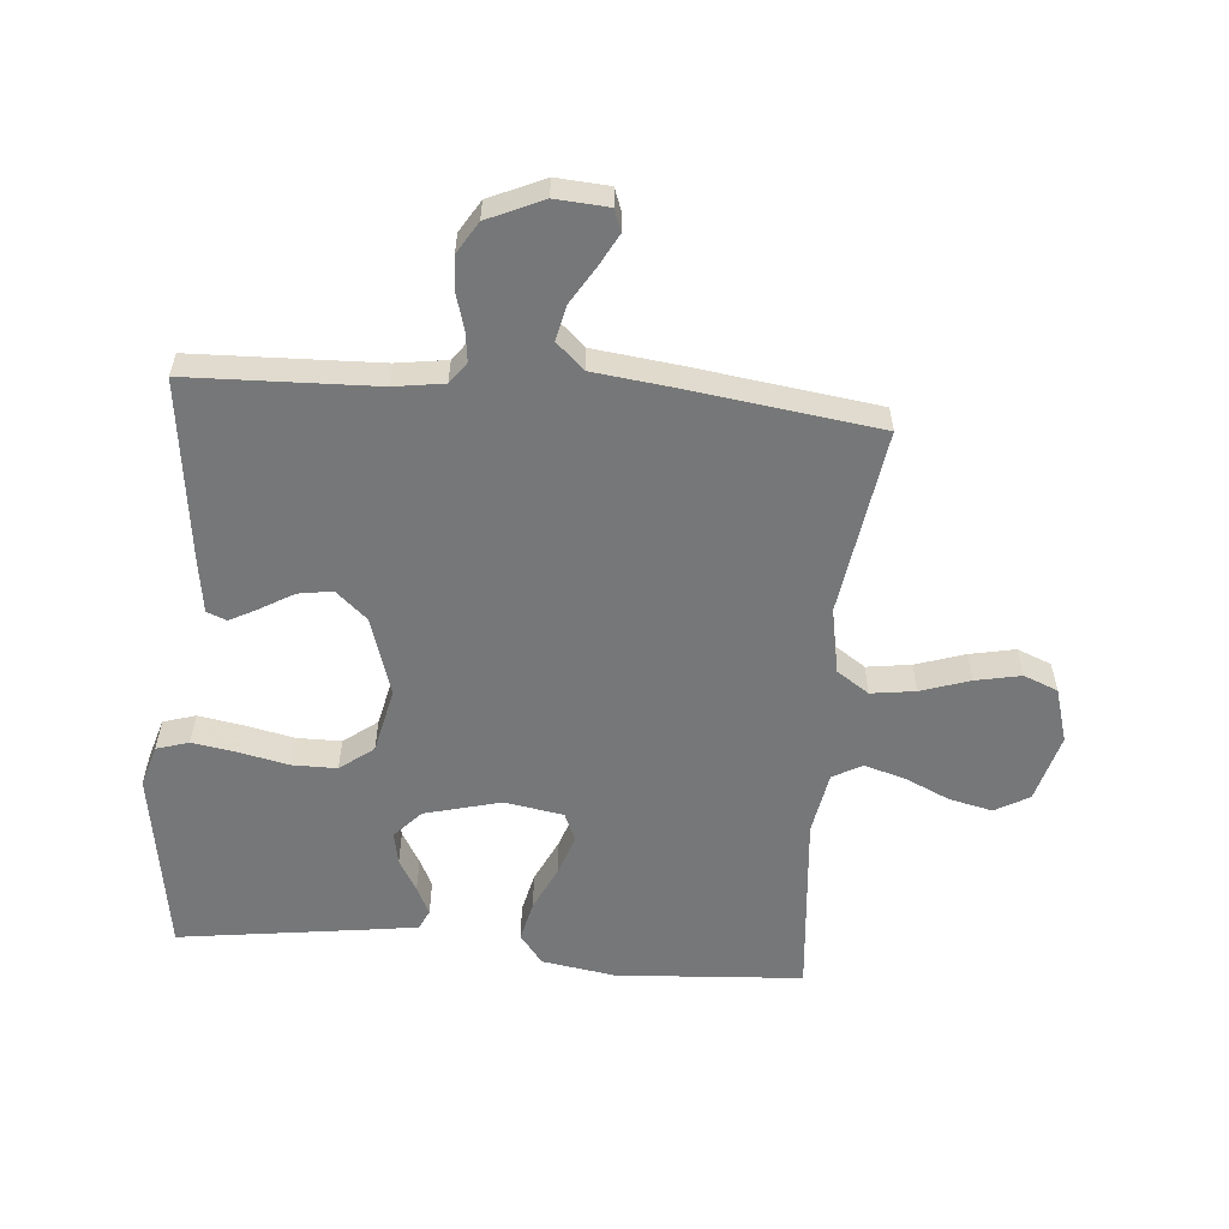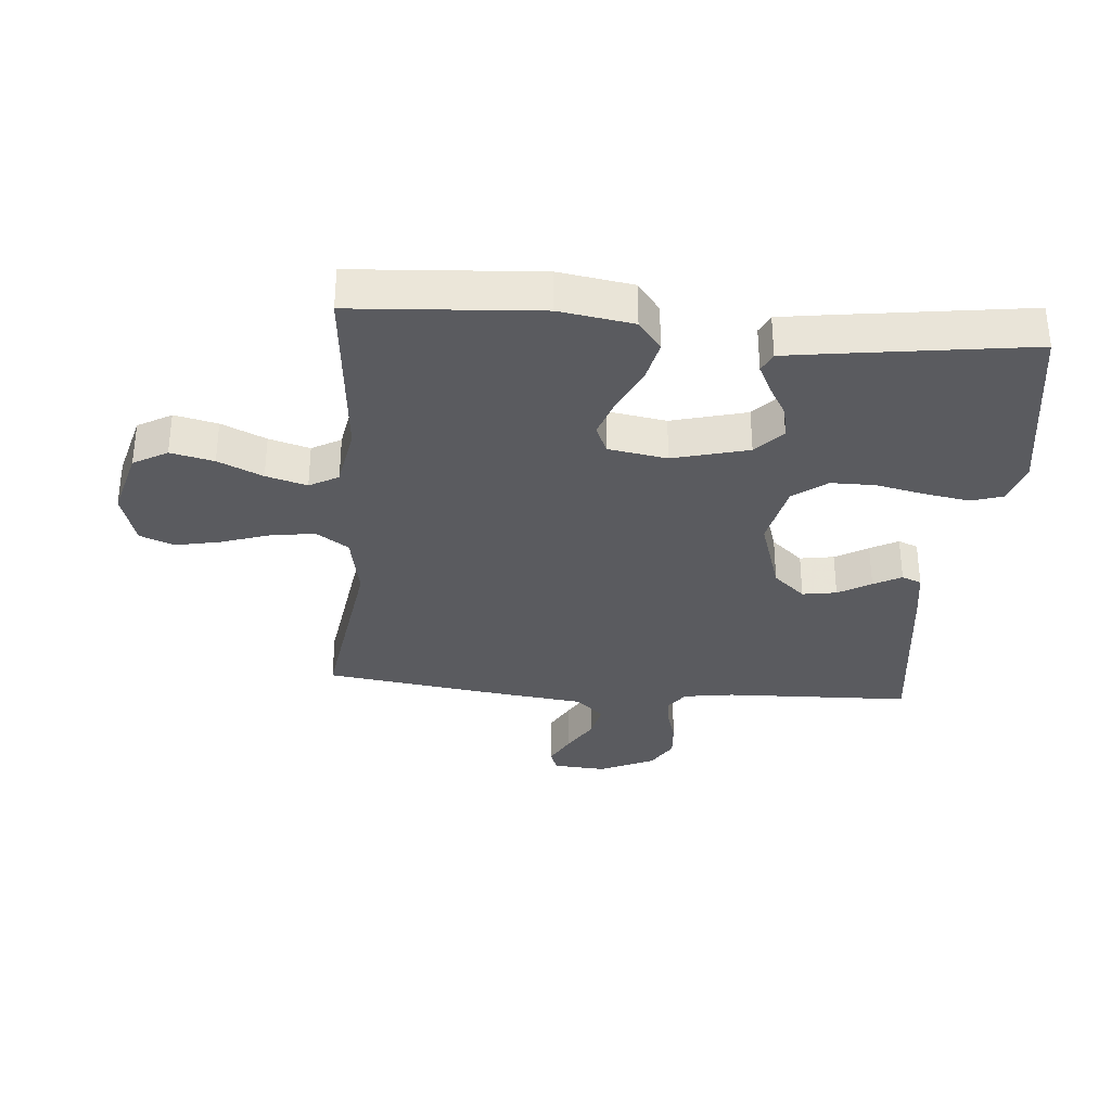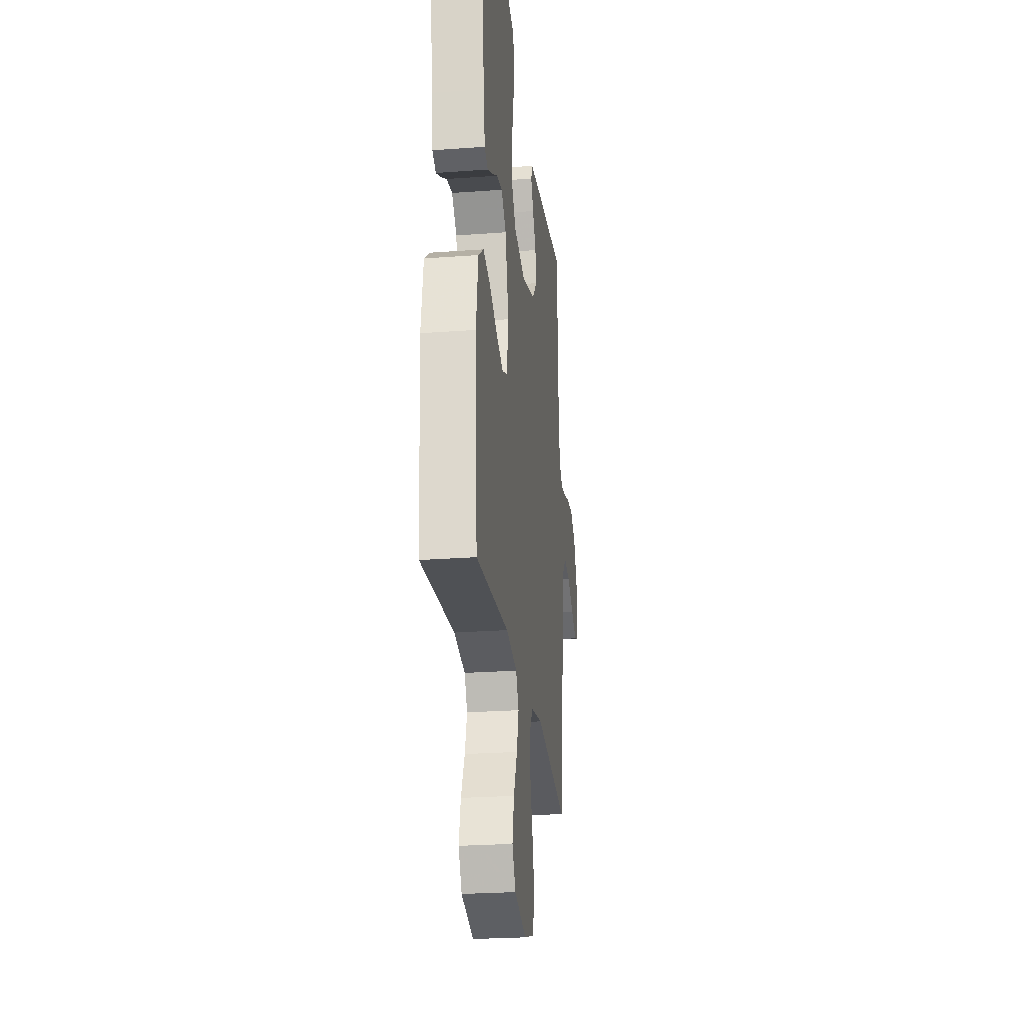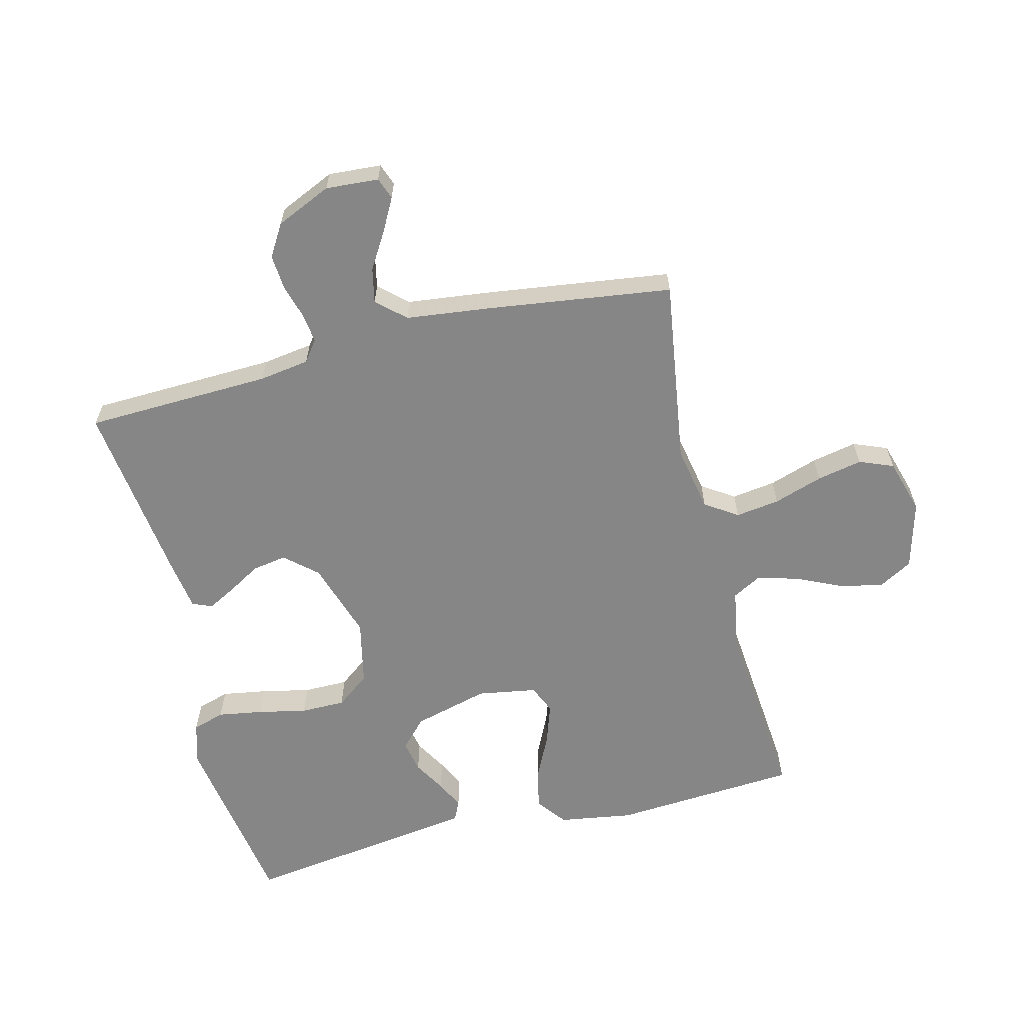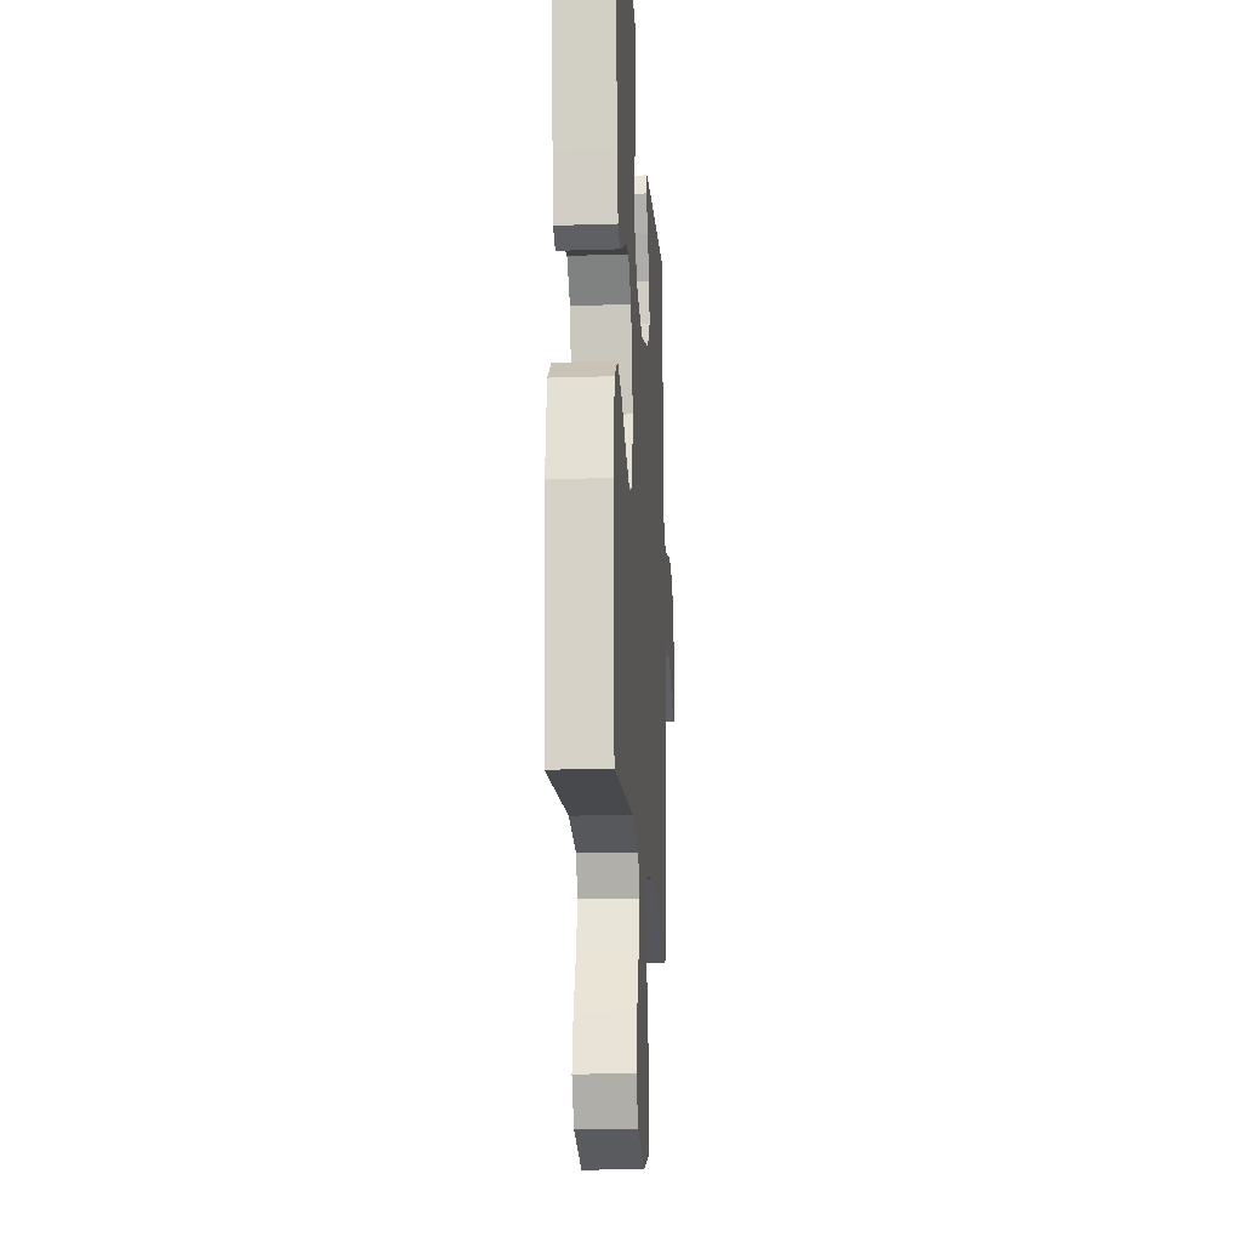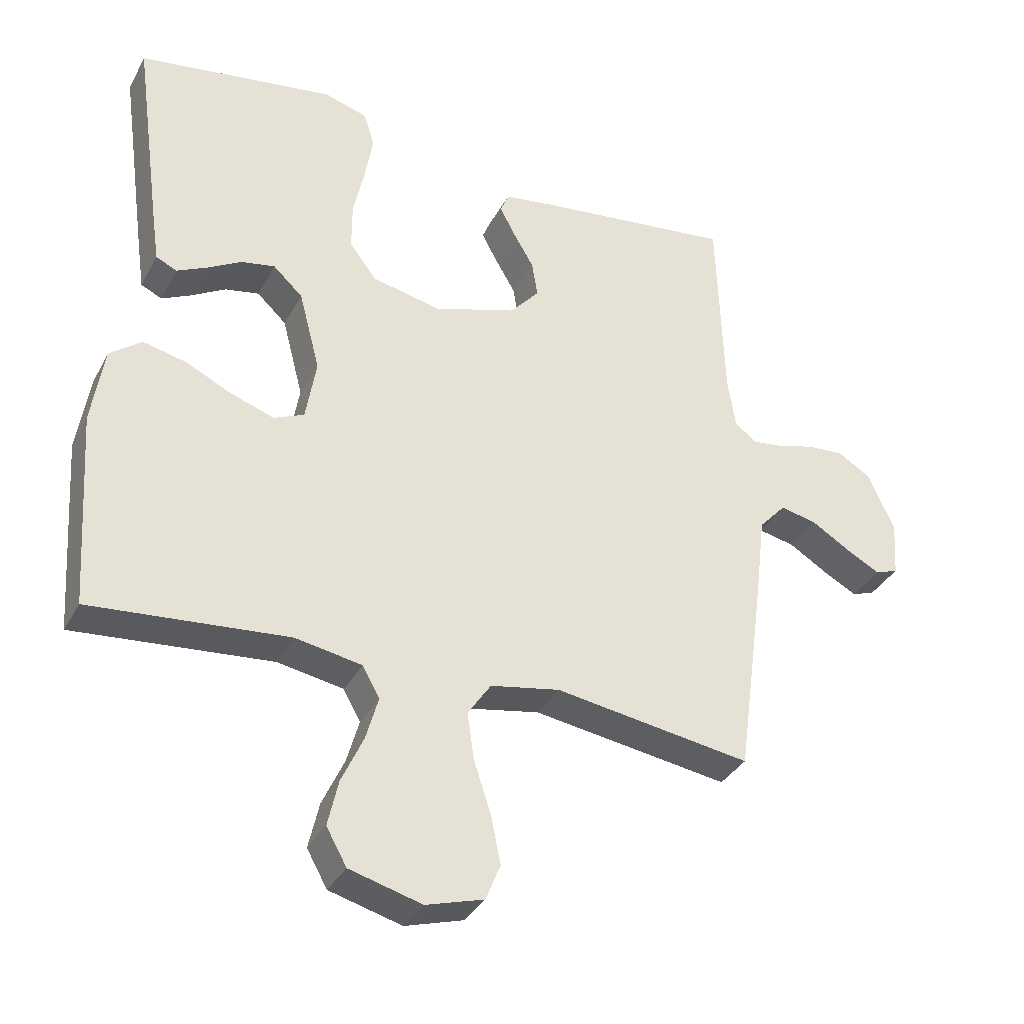
<metadata>
{"format":"obj","ext":"obj","renderer":"f3d","projection":"perspective","resolution":1024,"background":"white","views":[{"elev":-57.0,"azim":85.1,"up":"+Y"},{"elev":-33.2,"azim":-94.8,"up":"+Y"},{"elev":-24.9,"azim":-83.1,"up":"+Z"},{"elev":-62.1,"azim":104.1,"up":"+Y"},{"elev":-17.6,"azim":-86.3,"up":"+Z"},{"elev":-34.8,"azim":-25.0,"up":"+Z"}]}
</metadata>
<code>
v 0.5 0.07 0.5
v 0.51 0.07 0.2
v 0.522 0.07 0.119
v 0.556 0.07 0.094
v 0.603 0.07 0.1
v 0.658 0.07 0.116
v 0.715 0.07 0.12
v 0.766 0.07 0.089
v 0.806 0.07 0
v 0.8 0.07 -0.085
v 0.765 0.07 -0.098
v 0.713 0.07 -0.07
v 0.654 0.07 -0.034
v 0.598 0.07 -0.022
v 0.557 0.07 -0.067
v 0.541 0.07 -0.2
v 0.5 0.07 -0.5
v 0.2 0.07 -0.455
v 0.094 0.07 -0.475
v 0.059 0.07 -0.527
v 0.069 0.07 -0.598
v 0.095 0.07 -0.677
v 0.11 0.07 -0.75
v 0.088 0.07 -0.805
v 0 0.07 -0.831
v -0.11 0.07 -0.801
v -0.141 0.07 -0.746
v -0.125 0.07 -0.676
v -0.092 0.07 -0.604
v -0.073 0.07 -0.538
v -0.099 0.07 -0.491
v -0.2 0.07 -0.473
v -0.5 0.07 -0.5
v -0.52 0.07 -0.2
v -0.501 0.07 -0.081
v -0.453 0.07 -0.044
v -0.387 0.07 -0.059
v -0.316 0.07 -0.093
v -0.251 0.07 -0.115
v -0.205 0.07 -0.095
v -0.189 0.07 0
v -0.221 0.07 0.122
v -0.266 0.07 0.164
v -0.318 0.07 0.154
v -0.37 0.07 0.124
v -0.415 0.07 0.102
v -0.447 0.07 0.117
v -0.459 0.07 0.2
v -0.5 0.07 0.5
v -0.2 0.07 0.547
v -0.133 0.07 0.527
v -0.117 0.07 0.475
v -0.129 0.07 0.403
v -0.146 0.07 0.324
v -0.146 0.07 0.252
v -0.105 0.07 0.198
v 0 0.07 0.175
v 0.126 0.07 0.215
v 0.171 0.07 0.266
v 0.162 0.07 0.321
v 0.131 0.07 0.374
v 0.107 0.07 0.419
v 0.12 0.07 0.451
v 0.2 0.07 0.463
v 0.5 0 0.5
v 0.51 0 0.2
v 0.522 0 0.119
v 0.556 0 0.094
v 0.603 0 0.1
v 0.658 0 0.116
v 0.715 0 0.12
v 0.766 0 0.089
v 0.806 0 0
v 0.8 0 -0.085
v 0.765 0 -0.098
v 0.713 0 -0.07
v 0.654 0 -0.034
v 0.598 0 -0.022
v 0.557 0 -0.067
v 0.541 0 -0.2
v 0.5 0 -0.5
v 0.2 0 -0.455
v 0.094 0 -0.475
v 0.059 0 -0.527
v 0.069 0 -0.598
v 0.095 0 -0.677
v 0.11 0 -0.75
v 0.088 0 -0.805
v 0 0 -0.831
v -0.11 0 -0.801
v -0.141 0 -0.746
v -0.125 0 -0.676
v -0.092 0 -0.604
v -0.073 0 -0.538
v -0.099 0 -0.491
v -0.2 0 -0.473
v -0.5 0 -0.5
v -0.52 0 -0.2
v -0.501 0 -0.081
v -0.453 0 -0.044
v -0.387 0 -0.059
v -0.316 0 -0.093
v -0.251 0 -0.115
v -0.205 0 -0.095
v -0.189 0 0
v -0.221 0 0.122
v -0.266 0 0.164
v -0.318 0 0.154
v -0.37 0 0.124
v -0.415 0 0.102
v -0.447 0 0.117
v -0.459 0 0.2
v -0.5 0 0.5
v -0.2 0 0.547
v -0.133 0 0.527
v -0.117 0 0.475
v -0.129 0 0.403
v -0.146 0 0.324
v -0.146 0 0.252
v -0.105 0 0.198
v 0 0 0.175
v 0.126 0 0.215
v 0.171 0 0.266
v 0.162 0 0.321
v 0.131 0 0.374
v 0.107 0 0.419
v 0.12 0 0.451
v 0.2 0 0.463
f 63 64 1 2
f 60 61 62 63
f 60 63 2 3
f 59 60 3 4
f 58 59 4
f 57 58 4
f 51 52 53 54
f 49 50 51 54
f 49 54 55
f 48 49 55 56
f 44 45 46 47
f 44 47 48
f 43 44 48 56
f 35 36 37 38
f 35 38 39
f 32 33 34 35
f 31 32 35 39
f 30 31 39 40
f 26 27 28 29
f 26 29 30
f 25 26 30
f 24 25 30
f 21 22 23 24
f 20 21 24 30
f 19 20 30 40
f 15 16 17 18
f 14 15 18 19
f 10 11 12 13
f 8 9 10 13
f 8 13 14
f 5 6 7 8
f 4 5 8 14
f 57 4 14 19
f 42 43 56 57
f 41 42 57 19
f 19 40 41
f 66 65 128 127
f 127 126 125 124
f 67 66 127 124
f 68 67 124 123
f 68 123 122
f 68 122 121
f 118 117 116 115
f 118 115 114 113
f 119 118 113
f 120 119 113 112
f 111 110 109 108
f 112 111 108
f 120 112 108 107
f 102 101 100 99
f 103 102 99
f 99 98 97 96
f 103 99 96 95
f 104 103 95 94
f 93 92 91 90
f 94 93 90
f 94 90 89
f 94 89 88
f 88 87 86 85
f 94 88 85 84
f 104 94 84 83
f 82 81 80 79
f 83 82 79 78
f 77 76 75 74
f 77 74 73 72
f 78 77 72
f 72 71 70 69
f 78 72 69 68
f 83 78 68 121
f 121 120 107 106
f 83 121 106 105
f 105 104 83
f 1 65 66 2
f 2 66 67 3
f 3 67 68 4
f 4 68 69 5
f 5 69 70 6
f 6 70 71 7
f 7 71 72 8
f 8 72 73 9
f 9 73 74 10
f 10 74 75 11
f 11 75 76 12
f 12 76 77 13
f 13 77 78 14
f 14 78 79 15
f 15 79 80 16
f 16 80 81 17
f 17 81 82 18
f 18 82 83 19
f 19 83 84 20
f 20 84 85 21
f 21 85 86 22
f 22 86 87 23
f 23 87 88 24
f 24 88 89 25
f 25 89 90 26
f 26 90 91 27
f 27 91 92 28
f 28 92 93 29
f 29 93 94 30
f 30 94 95 31
f 31 95 96 32
f 32 96 97 33
f 33 97 98 34
f 34 98 99 35
f 35 99 100 36
f 36 100 101 37
f 37 101 102 38
f 38 102 103 39
f 39 103 104 40
f 40 104 105 41
f 41 105 106 42
f 42 106 107 43
f 43 107 108 44
f 44 108 109 45
f 45 109 110 46
f 46 110 111 47
f 47 111 112 48
f 48 112 113 49
f 49 113 114 50
f 50 114 115 51
f 51 115 116 52
f 52 116 117 53
f 53 117 118 54
f 54 118 119 55
f 55 119 120 56
f 56 120 121 57
f 57 121 122 58
f 58 122 123 59
f 59 123 124 60
f 60 124 125 61
f 61 125 126 62
f 62 126 127 63
f 63 127 128 64
f 64 128 65 1

</code>
